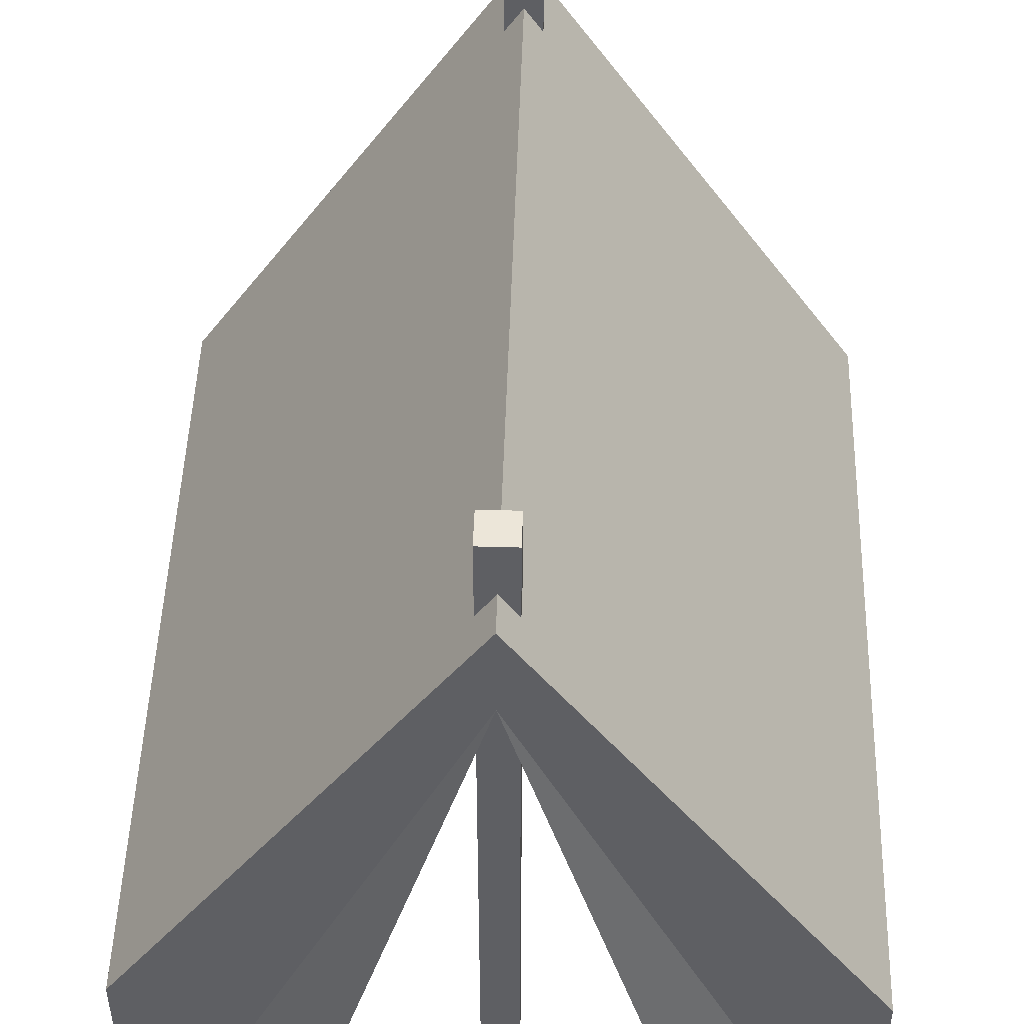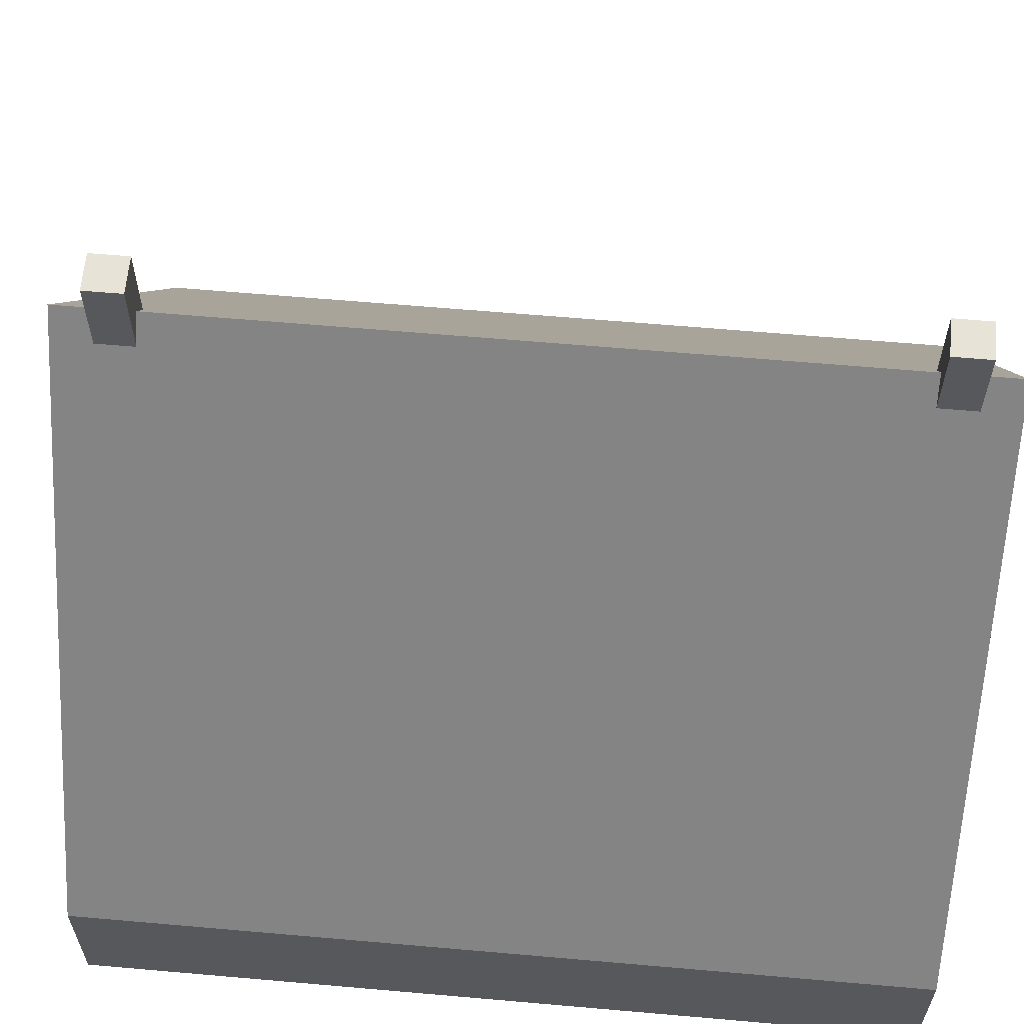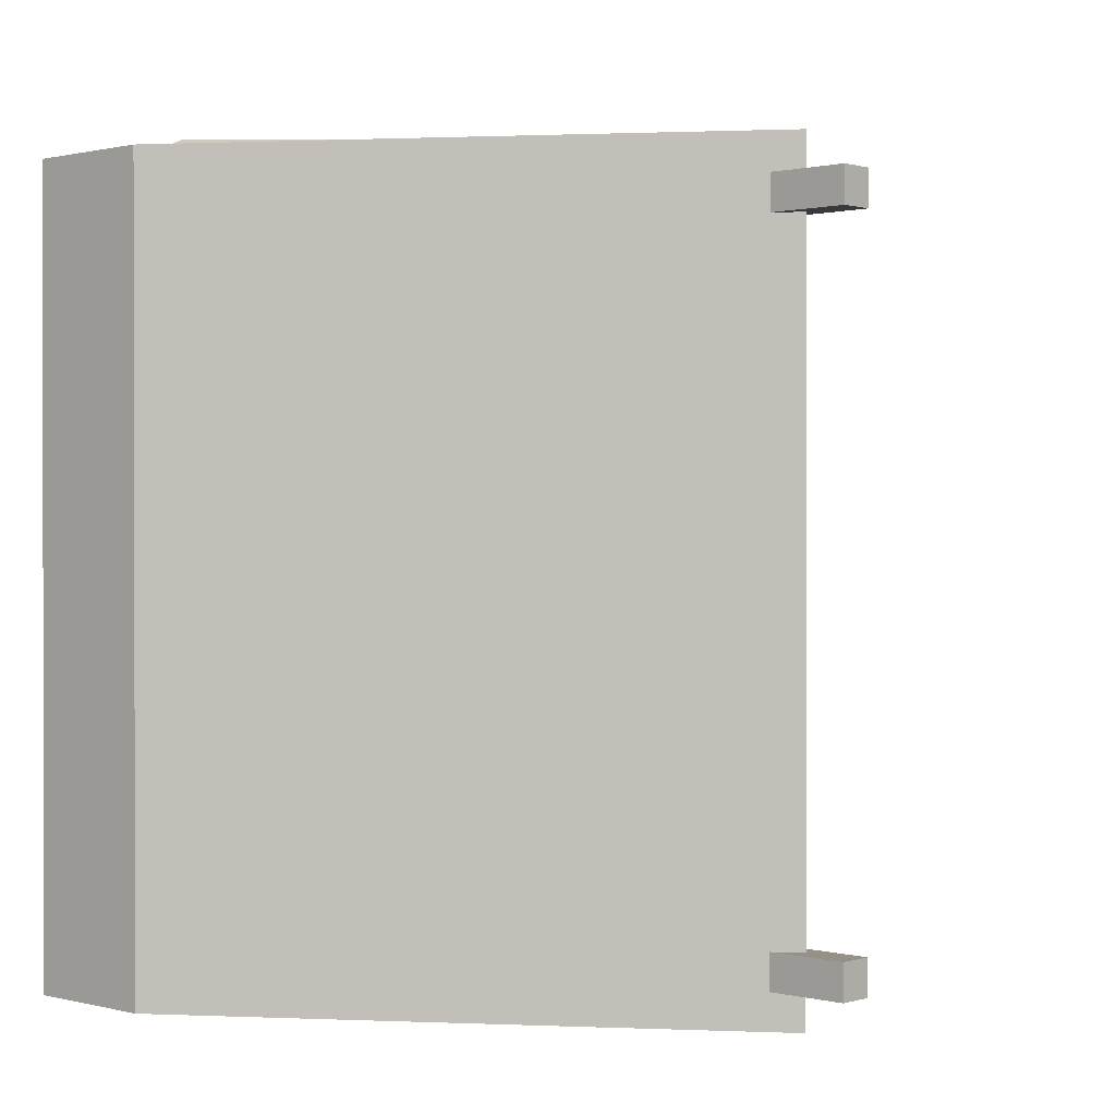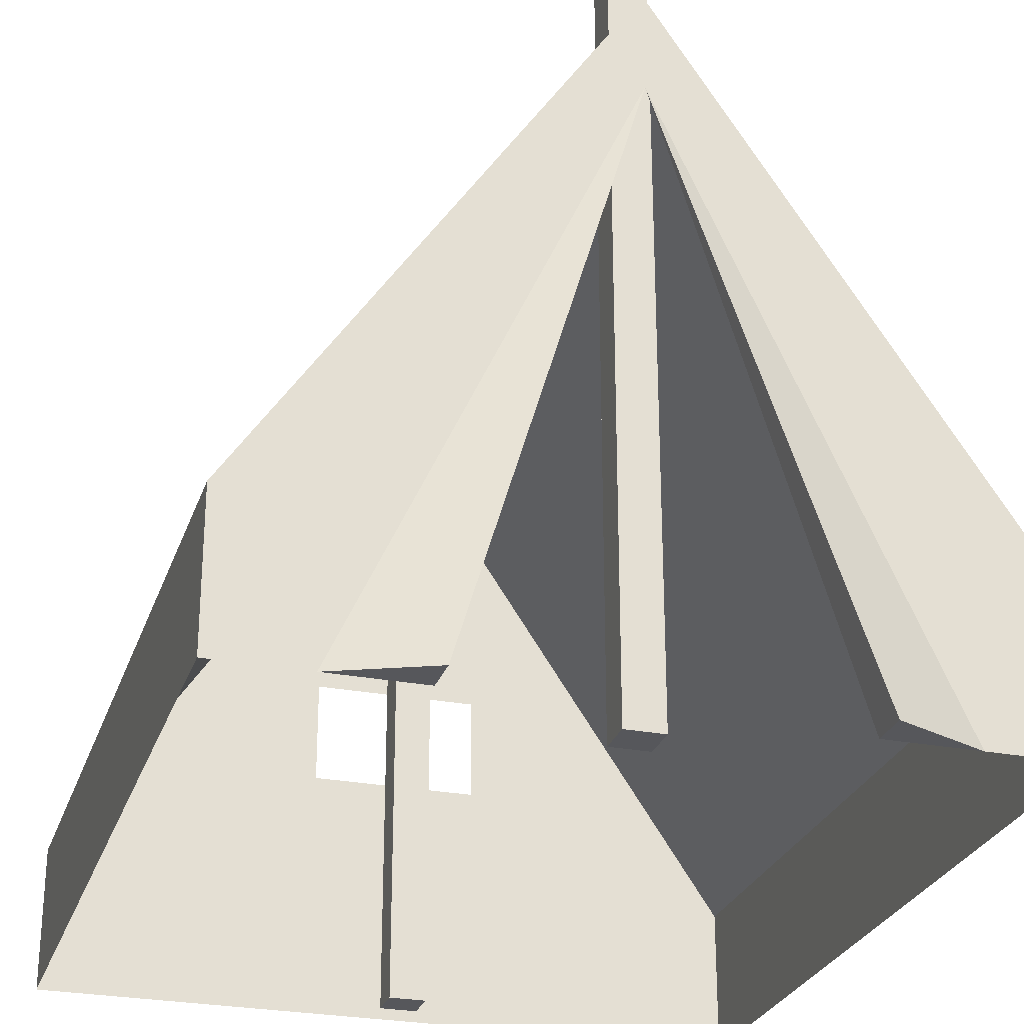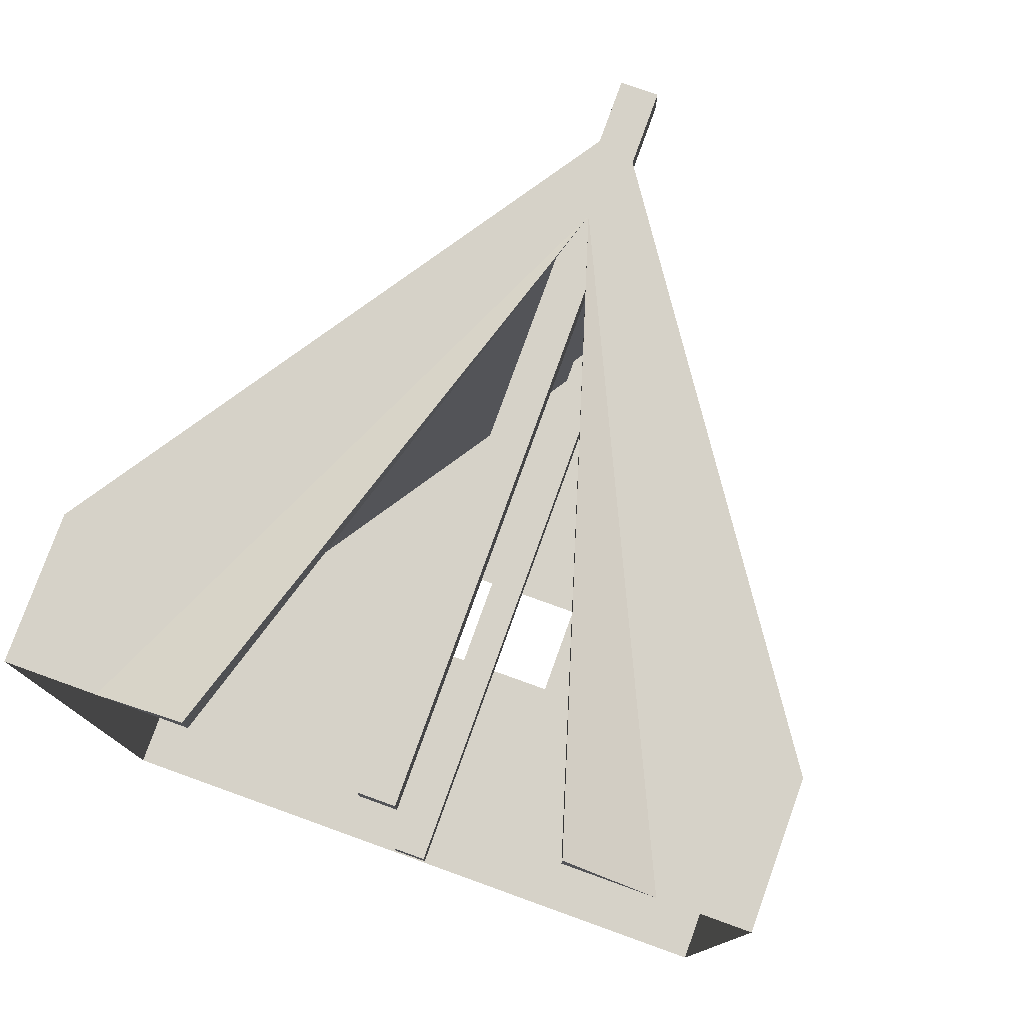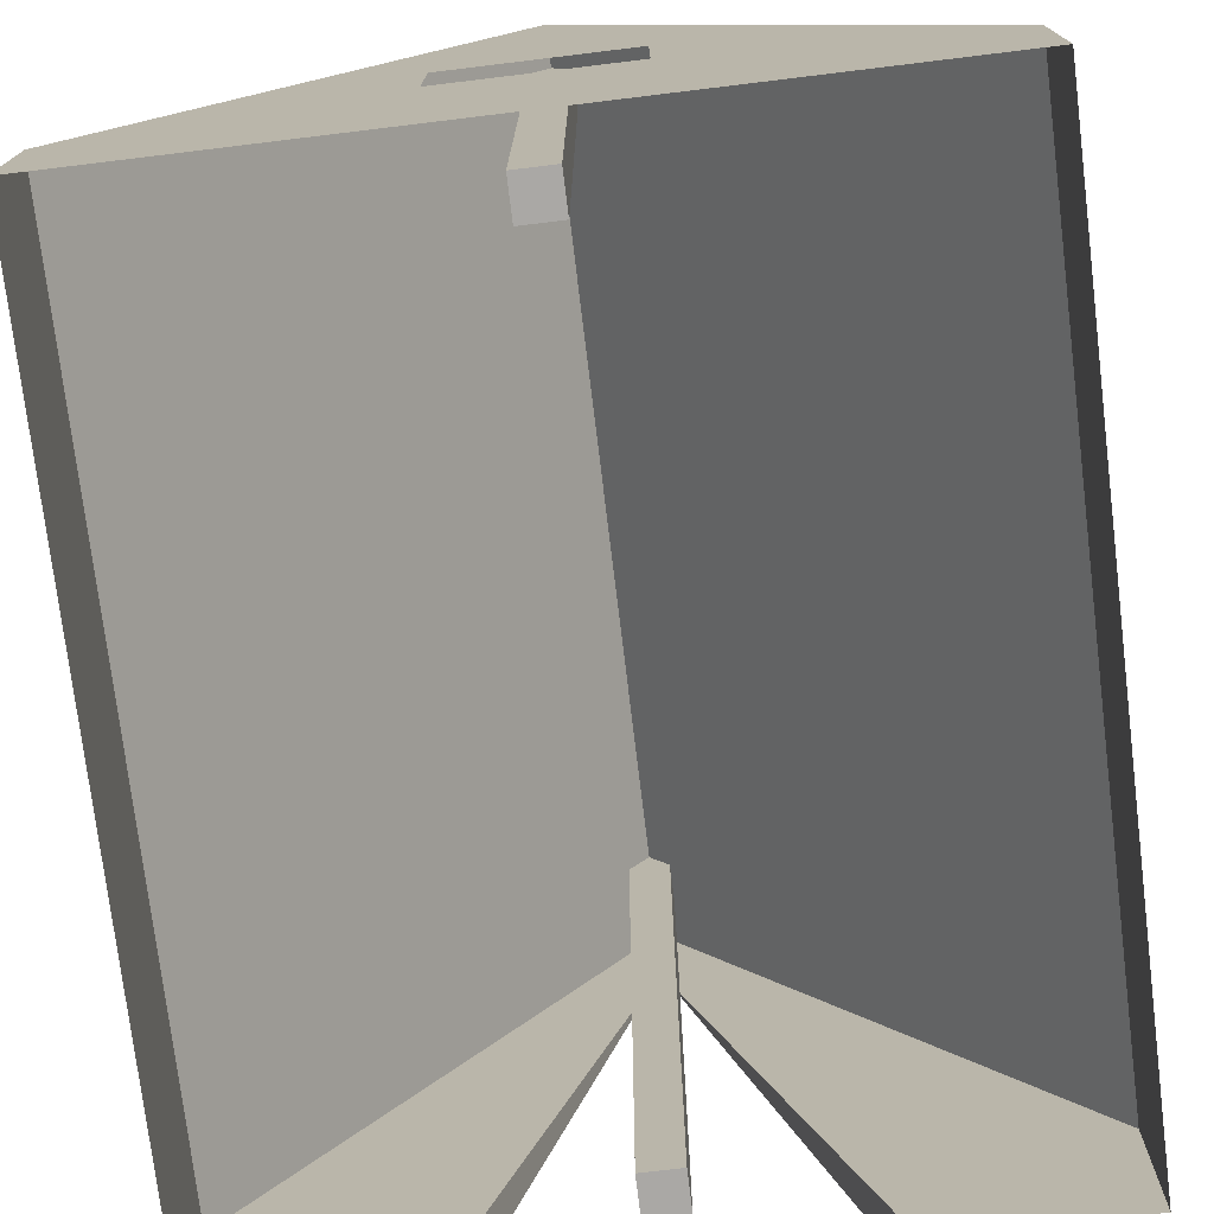
<metadata>
{"format":"obj","ext":"obj","renderer":"f3d","projection":"perspective","resolution":1024,"background":"white","views":[{"elev":48.7,"azim":1.8,"up":"+Y"},{"elev":62.1,"azim":95.1,"up":"+Y"},{"elev":0.7,"azim":132.6,"up":"+Z"},{"elev":-27.2,"azim":-16.7,"up":"+Y"},{"elev":77.9,"azim":19.8,"up":"+Z"},{"elev":-75.2,"azim":-173.1,"up":"+Y"}]}
</metadata>
<code>
g default
v 0.1572 0.2843 -0.08983
v 0.1002 0.3691 -0.07309
v 0.1692 0.2664 0.04162
v 0.1122 0.3513 0.05836
v 0.1523 0.2915 0.07859
v 0.1476 0.2986 0.1744
v 0.1894 0.2365 0.08451
v 0.1846 0.2436 0.1803
v -0.2738 0 -0.3182
v 0.2738 0 -0.3182
v -0.2738 0.111 -0.3182
v 0.2738 0.111 -0.3182
v -0.06472 0.1945 -0.3182
v -0.06472 0.2745 -0.3182
v 0 0.518 -0.3182
v 0.06472 0.2745 -0.3182
v 0.06472 0.1945 -0.3182
v -0 0.518 0.2602
v 0.01421 0.4969 0.2602
v -0 0.518 0.2886
v 0.01421 0.4969 0.2886
v -0 0.518 0.3182
v 0.01421 0.4969 -0.2614
v 0 0.518 -0.2614
v 0.2102 0.2055 0.06394
v 0.2378 0.1645 -0.004427
v 0.01421 0.4969 -0.2898
v 0 0.518 -0.2898
v 0.2738 0.111 0.3182
v 0.2391 0.1625 0.06213
v 0.2089 0.2074 -0.002619
v 0.2054 0 0.3182
v 0.1369 0 0.3182
v 0.1369 0 0.3482
v -0 0.4441 0.3182
v 0.2738 0 0.3182
v -0.2738 0.111 0.3182
v -0.2054 0 0.3182
v -0.2738 0 0.3182
v -0.1369 0 0.3182
v -0.1843 0.244 -0.2228
v -0.2253 0.183 -0.2139
v -0.1774 0.2543 -0.12
v -0.2184 0.1934 -0.1111
v -0.1369 0 0.3482
v -0.1852 0.2427 -0.09144
v -0.1895 0.2363 -0.01412
v -0.1564 0.2855 -0.08629
v -0.1607 0.2791 -0.008977
v -0.01421 0.4969 0.2602
v -0.01421 0.4969 0.2886
v -0.01421 0.4969 -0.2898
v -0.01421 0.4969 -0.2614
v 0.01421 0 -0.2898
v -0.01421 0 -0.2898
v 0.01421 0 -0.2614
v -0.01421 0 -0.2614
v -0.01421 0.5611 -0.2898
v 0.01421 0.5611 -0.2898
v 0.01421 0.5611 -0.2614
v -0.01421 0.5611 -0.2614
v -0.01421 0.5611 0.2602
v 0.01421 0.5611 0.2602
v 0.01421 0 0.2602
v -0.01421 0 0.2602
v 0.01421 0.5611 0.2886
v -0.01421 0.5611 0.2886
v 0.01421 0 0.2886
v -0.01421 0 0.2886
g tent_smallOpen:tent_smallOpen
f 3 2 1
f 2 3 4
f 7 6 5
f 6 7 8
f 11 10 9
f 10 11 12
f 12 11 13
f 13 11 14
f 14 11 15
f 14 15 16
f 12 16 15
f 16 12 17
f 17 12 13
f 9 10 11
f 12 11 10
f 13 11 12
f 14 11 13
f 15 11 14
f 16 15 14
f 15 16 12
f 17 12 16
f 13 12 17
f 20 19 18
f 19 20 21
f 22 21 20
f 19 8 18
f 6 18 8
f 5 18 6
f 4 18 5
f 2 18 4
f 23 18 2
f 18 23 24
f 23 2 1
f 4 5 25
f 26 23 1
f 26 27 23
f 12 27 26
f 12 28 27
f 28 12 15
f 12 26 29
f 29 26 30
f 29 30 25
f 29 25 7
f 7 25 5
f 29 7 8
f 29 8 19
f 29 19 21
f 29 21 22
f 1 31 26
f 31 1 3
f 31 3 25
f 25 3 4
f 18 19 20
f 21 20 19
f 20 21 22
f 18 8 19
f 8 18 6
f 6 18 5
f 5 18 4
f 4 18 2
f 2 18 23
f 24 23 18
f 1 2 23
f 25 5 4
f 1 23 26
f 23 27 26
f 26 27 12
f 27 28 12
f 15 12 28
f 29 26 12
f 30 26 29
f 25 30 29
f 7 25 29
f 5 25 7
f 8 7 29
f 19 8 29
f 21 19 29
f 22 21 29
f 26 31 1
f 3 1 31
f 25 3 31
f 4 3 25
f 34 33 32
f 35 33 32
f 36 35 32
f 35 36 29
f 35 29 22
f 37 35 22
f 37 38 35
f 38 37 39
f 35 38 40
f 32 33 35
f 32 35 36
f 29 36 35
f 22 29 35
f 22 35 37
f 35 38 37
f 39 37 38
f 40 38 35
f 43 42 41
f 42 43 44
f 38 40 45
f 35 34 32
f 35 38 45
f 48 47 46
f 47 48 49
f 51 18 50
f 18 51 20
f 50 37 51
f 51 37 20
f 49 37 50
f 18 49 50
f 47 37 49
f 46 37 47
f 44 37 46
f 42 37 44
f 42 11 37
f 11 42 15
f 15 42 52
f 52 42 53
f 53 42 41
f 53 41 24
f 41 18 24
f 20 37 22
f 18 41 48
f 48 44 46
f 18 48 49
f 48 41 43
f 48 43 44
f 28 15 52
f 50 18 51
f 20 51 18
f 51 37 50
f 20 37 51
f 50 37 49
f 50 49 18
f 49 37 47
f 47 37 46
f 46 37 44
f 44 37 42
f 37 11 42
f 15 42 11
f 52 42 15
f 53 42 52
f 41 42 53
f 24 41 53
f 24 18 41
f 22 37 20
f 48 41 18
f 46 44 48
f 43 41 48
f 44 43 48
f 49 48 18
f 52 15 28
f 45 40 35
f 34 35 33
f 30 31 26
f 31 30 25
f 39 11 9
f 11 39 37
f 9 11 39
f 37 39 11
f 29 10 12
f 10 29 36
f 12 10 29
f 36 29 10
f 1 2 3
f 4 3 2
f 5 6 7
f 8 7 6
f 41 42 43
f 44 43 42
f 46 47 48
f 49 48 47
f 26 31 30
f 25 30 31
f 56 55 54
f 55 56 57
f 58 28 52
f 59 28 58
f 28 59 27
f 27 52 28
f 54 52 27
f 52 54 55
f 58 60 59
f 60 58 61
f 62 18 50
f 63 18 62
f 18 63 19
f 19 50 18
f 64 50 19
f 50 64 65
f 57 52 55
f 52 57 53
f 53 58 52
f 58 53 61
f 62 66 63
f 66 62 67
f 60 27 59
f 27 60 23
f 23 54 27
f 54 23 56
f 21 64 19
f 64 21 68
f 19 66 21
f 66 19 63
f 66 20 21
f 67 20 66
f 20 67 51
f 51 21 20
f 69 21 51
f 21 69 68
f 68 65 64
f 65 68 69
f 69 50 65
f 50 69 51
f 51 62 50
f 62 51 67
f 60 24 23
f 61 24 60
f 24 61 53
f 53 23 24
f 57 23 53
f 23 57 56

</code>
